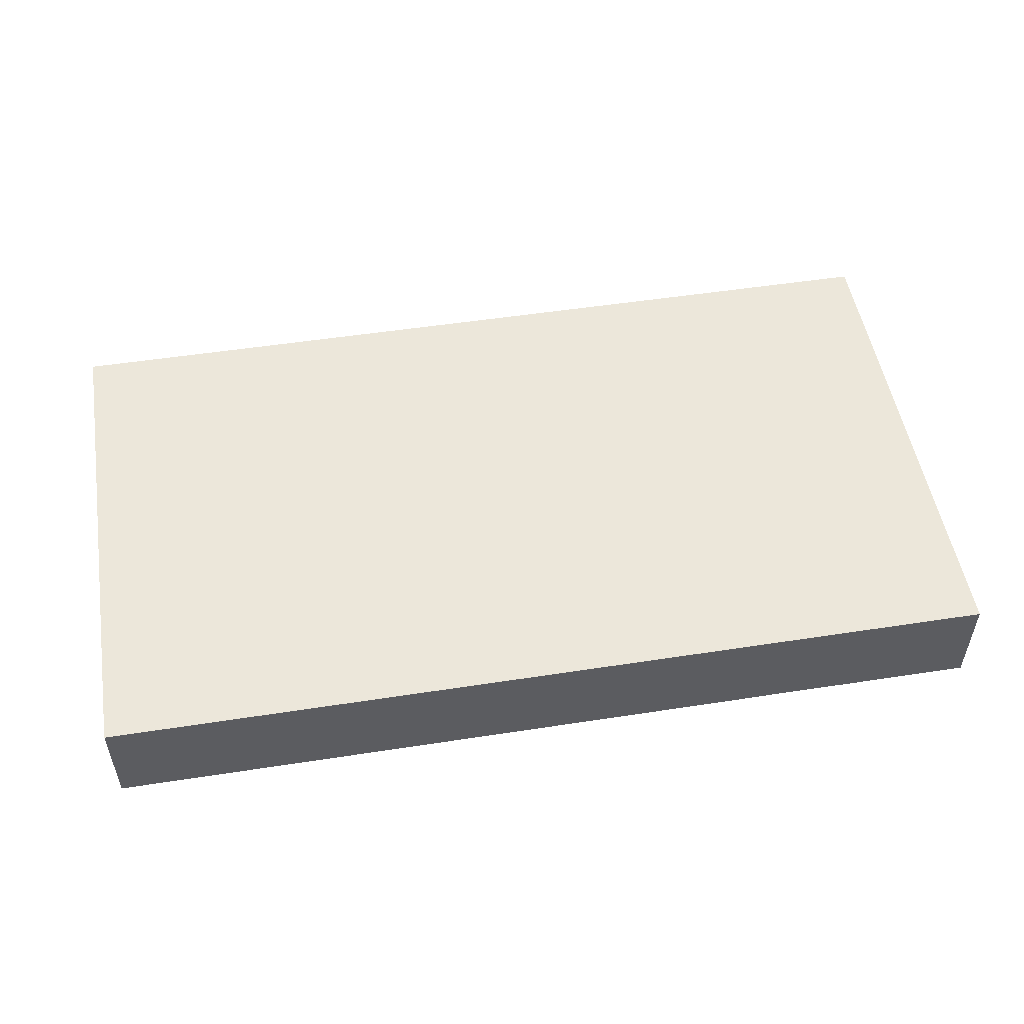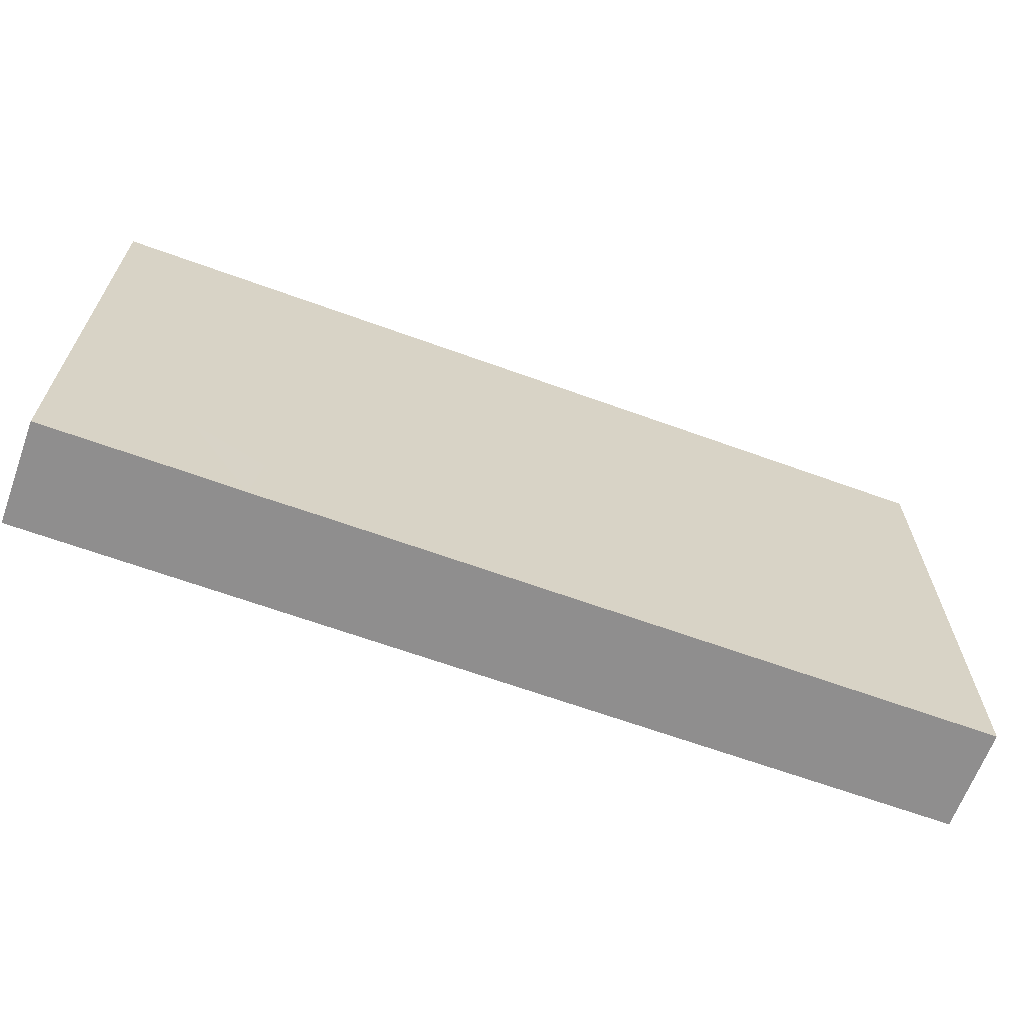
<metadata>
{"format":"obj","ext":"obj","renderer":"f3d","projection":"perspective","resolution":1024,"background":"white","views":[{"elev":51.8,"azim":-9.5,"up":"+Z"},{"elev":-65.0,"azim":159.9,"up":"+Y"}]}
</metadata>
<code>
v -0.09793 -0.05488 -0.01097
v -0.09793 -0.05488 0.01097
v -0.09793 0.05488 -0.01097
v -0.09793 0.05488 0.01097
v 0.09793 -0.05488 -0.01097
v 0.09793 -0.05488 0.01097
v 0.09793 0.05488 -0.01097
v 0.09793 0.05488 0.01097
v 0.08412 0.0399 -0.01097
v 0.07021 0.008154 0.01097
v 0.08017 0.05488 0.01097
v -0.08526 0.023 -0.01097
v -0.09793 -0.03761 0.01097
v -0.06041 0.002799 -0.01097
v -0.02725 -0.01235 -0.01097
v -0.01488 -0.01318 -0.01097
v 0.003955 -0.05488 0
v -0.05889 0.04552 -0.01097
v -0.08695 -0.0422 0.01097
v 0.03911 -0.04123 -0.01097
v -0.07009 -0.04298 0.01097
v -0.07801 -0.03308 0.01097
v -0.02725 0.0399 -0.01097
v 0.05013 0.04161 -0.01097
v -0.05471 -0.02492 0.01097
v 0.0672 0.04002 -0.01097
v -0.01774 0.03594 -0.01097
v -0.0468 -0.01654 0.01097
v -0.03183 -0.01515 0.01097
v 0.04138 0.002271 0.01097
v 0.05581 0.005411 0.01097
v 0.04216 -0.002866 -0.01097
v -0.01588 -0.02457 0.01097
v -0.07021 -0.02073 0.01097
v -0.03746 -0.003691 0.01097
v -0.005894 0.01216 0.01097
v 0.007801 -0.02073 0.01097
v 0.0234 -0.02073 0.01097
v -0.008802 -0.008544 0.01097
v -0.01579 0.002807 0.01097
v 0.039 -0.02073 0.01097
v 0.05461 -0.02073 0.01097
v 0.07021 -0.02073 0.01097
v -9.378e-06 -0.04836 0.01097
v 0.04127 -0.02981 -0.01097
v 0.0008794 -0.03318 0.01097
v 0.008561 0.008055 0.01097
v 0.0156 -0.03308 0.01097
v 0.01687 -0.009052 0.01097
v 0.02239 0.008378 0.01097
v 0.01406 0.01544 0.01097
v -0.08786 0.03899 0.01097
v 0.02329 0.02469 0.01097
v 0.03257 -0.0484 0.01097
v 0.0312 -0.03308 0.01097
v 0.03182 -0.008537 0.01097
v 0.0468 -0.03308 0.01097
v 0.04719 -0.008703 0.01097
v 0.04579 0.01699 0.01097
v 0.05537 0.04084 0.01097
v 0.06241 -0.03308 0.01097
v 0.06291 -0.008921 0.01097
v 0.08263 -0.05488 -0.01097
v 0.06263 0.0149 0.01097
v 0.06214 0.02488 0.01097
v 0.06959 0.04139 0.01097
v 0.07801 -0.04962 0.01097
v 0.0857 -0.04146 0.01097
v 0.07739 -0.0328 0.01097
v 0.07781 -0.008256 0.01097
v 0.07957 0.03269 0.01097
v 0.0857 0.04123 0.01097
v 0.09185 -0.02528 0.01097
v -0.0468 0.05488 0
v -0.03163 0.05488 -0.000147
v -0.01321 0.05488 0.001029
v -5.601e-05 0.05488 0.001452
v 0.0156 0.05488 0
v 0.0312 0.05488 0
v 0.0468 0.05488 0
v 0.06121 0.05488 -0.002232
v 0.07978 0.05488 0.0005351
v -0.09793 0.04169 -0.01097
v 0.09793 -0.04169 0
v -0.07704 0.003672 0.01097
v 0.09793 -0.04169 -0.01097
v -0.07812 0.01462 0.01097
v -0.07801 0.03308 0.01097
v -0.08959 -0.03674 -0.01097
v -0.003461 -0.02108 0.01097
v -0.003846 -0.01235 -0.01097
v -0.05089 0.004186 -0.01097
v -0.09793 0.04208 0.01097
v -0.06413 0.02511 0.01097
v -0.06353 0.04167 0.01097
v -0.03095 0.007426 0.01097
v -0.03121 0.02396 0.01097
v -0.0312 0.04123 0.01097
v -0.01556 0.0171 0.01097
v -0.01595 0.04158 0.01097
v -2.289e-05 0.02334 0.01097
v -0.001059 0.043 0.01097
v 0.008307 0.0399 0.01097
v 0.03304 0.0342 0.01097
v 0.03505 0.01235 0.01097
v -0.08163 -0.02859 -0.01097
v 0.02351 0.01246 -0.01097
v 0.07105 -0.0199 -0.01097
v -0.0701 -0.02062 -0.01097
v 0.06241 0.05488 0.01097
v -0.08549 0.05488 0.01097
v 0.08549 -0.05488 0.01097
v -0.0439 -0.0303 0.01097
v -0.03446 0.01251 -0.01097
v -0.04756 -0.00501 0.01097
v -0.01572 -0.03662 0.01097
v 0.08002 -0.01976 0.01097
v -0.0156 0.02889 0.01097
v -0.06777 0.01928 -0.01097
v 0.02351 -0.01235 -0.01097
v -0.03827 -0.01288 -0.01097
v -0.06478 -0.0312 0.01097
v -0.01878 -0.01494 0.01097
v -0.002203 0.002688 0.01097
v -0.05845 0.01246 -0.01097
v -0.07305 0.05488 0.01097
v -0.06241 0.05488 0.01097
v -0.04953 0.05488 0.01097
v -0.04046 0.05488 0.01097
v -0.09793 -0.04461 0.004039
v -0.03018 0.05488 0.01097
v -0.01833 0.05488 0.01097
v -0.00273 0.05488 0.01097
v 0.01279 0.05488 0.01097
v 0.03631 0.05488 0.01097
v 0.05281 0.05488 0.01097
v 0.09793 0.01285 -0.002402
v 0.08802 0.01803 0.01097
v 0.09793 0.04304 -0.01097
v -0.08797 0.02291 0.01097
v -0.09793 -0.03224 0.001041
v -0.09793 -0.02112 0
v -0.05811 -0.04311 0.01097
v 0.002742 -0.01016 0.01097
v -0.03505 0.02492 -0.01097
v 0.01176 0 -0.01097
v -0.09793 0 0
v -0.09793 0.01654 0
v -0.09793 0.0285 0
v -0.05223 -0.05488 0.01097
v 0.0113 0.02452 0.01097
v -0.02767 -0.001398 -0.01097
v -0.04315 0.04321 -0.01097
v -0.06787 0.04422 -0.01097
v 0.09793 0.02333 0.01097
v -0.09793 -0.02034 0.01097
v -0.09793 -0.00963 0.01097
v -0.09793 0.005481 0.01094
v -0.09793 0.02024 0.01097
v -0.09793 0.02928 0.01097
v 0.01475 -0.009066 -0.01097
v 0.01537 0.03388 -0.01097
v -0.09793 0.05488 0
v -0.08599 0.04119 -0.01097
v -0.0706 0.03361 -0.01097
v -0.0545 0.02492 -0.01097
v -0.05376 0.0363 -0.01097
v -0.04655 0.01532 -0.01097
v -0.0395 0.03476 -0.01097
v -0.02329 0.008385 -0.01097
v -0.02286 0.0262 -0.01097
v -0.008168 0.02529 -0.01097
v -0.008688 0.04252 -0.01097
v 0.007129 -0.01815 -0.01097
v 0.001008 -0.001592 -0.01097
v 0.00791 0.008385 -0.01097
v 0.008681 0.02558 -0.01097
v 0.00791 0.04146 -0.01097
v 0.02351 -0.02469 -0.01097
v 0.02344 -0.0001119 -0.01097
v 0.02401 0.02446 -0.01097
v 0.02351 0.04146 -0.01097
v 0.03862 -0.01731 -0.01097
v 0.03911 0.008385 -0.01097
v 0.03918 0.02502 -0.01097
v 0.03911 0.04146 -0.01097
v 0.05471 -0.04123 -0.01097
v 0.05423 -0.02366 -0.01097
v 0.05337 -0.008533 -0.01097
v 0.05426 0.008184 -0.01097
v 0.05497 0.02351 -0.01097
v 0.07032 -0.03308 -0.01097
v 0.07037 -0.0078 -0.01097
v 0.07032 0.008385 -0.01097
v 0.07203 0.02468 -0.01097
v 0.08527 -0.04105 -0.01097
v 0.08596 -0.02585 -0.01097
v 0.08618 -0.008395 -0.01097
v 0.08527 0.008701 -0.01097
v 0.08592 0.02492 -0.01097
v -0.07737 0.05488 -0.01097
v -0.06241 0.05488 -0.01097
v -0.0468 0.05488 -0.01097
v -0.0312 0.05488 -0.01097
v -0.01449 0.05488 -0.01097
v 0 0.05488 -0.01097
v 0.0142 0.05488 -0.01097
v 0.0312 0.05488 -0.01097
v 0.0468 0.05488 -0.01097
v 0.06424 0.05488 -0.01097
v 0.07754 0.05488 -0.01097
v -0.08681 -0.04705 -0.01097
v -0.0864 -0.01522 -0.01097
v -0.08781 -0.0002594 -0.01097
v 0.01689 0.03478 0.01097
v 0.039 -0.04135 0.01097
v 0.05461 -0.04135 0.01097
v 0.07019 -0.04132 0.01097
v -0.06857 -0.03277 -0.01097
v -0.05538 0.03235 0.01097
v -0.03601 0.01611 0.01097
v -0.0701 -0.008154 -0.01097
v 8.298e-05 0.01662 -0.01097
v -0.06978 0.007631 -0.01097
v 1.869e-05 0.03321 -0.01097
v 0.03203 -0.006833 -0.01097
v 0.03129 0.03316 -0.01097
v 0.04691 0.01665 -0.01097
v 0.04562 0.03259 -0.01097
v 0.06225 -0.01784 -0.01097
v 0.06238 0.0001003 -0.01097
v 0.06252 0.01665 -0.01097
v 0.07809 8.485e-05 -0.01097
v 0.07822 0.01674 -0.01097
v -0.07867 -0.03983 -0.01097
v -0.0545 -0.04123 -0.01097
v -0.0467 -0.03312 -0.01097
v -0.0467 -0.01642 -0.01097
v -0.05543 -0.02355 -0.01097
v -0.03109 -0.03317 -0.01097
v -0.01552 0.01662 -0.01097
v -0.05513 -0.007412 -0.01097
v -0.01553 -0.03303 -0.01097
v 0.0895 0.02875 0.01097
v -0.06829 -0.04364 -0.01097
v 0.01039 -0.04398 -0.01097
v -0.03889 -0.04123 -0.01097
v -0.03852 -0.02438 -0.01097
v -0.03829 -0.001331 -0.01097
v -0.02329 -0.04123 -0.01097
v -0.02329 -0.02469 -0.01097
v -0.005752 -0.0418 -0.01097
v -0.005992 -0.02451 -0.01097
v 0.02228 -0.04101 -0.01097
v -0.09793 -0.03308 -0.01097
v -0.09793 -0.02112 -0.01097
v -0.09793 -0.004582 -0.01097
v -0.09793 0.0285 -0.01097
v -0.09793 0.01196 -0.01097
v -0.08321 -0.05488 0.000374
v -0.06241 -0.05488 0
v -0.08797 -0.004815 0.01097
v -0.03709 -0.05488 -0.01097
v -0.005451 -0.05488 0.001836
v -0.04216 -0.05488 -0.001744
v -0.09793 -0.05488 0
v -0.01728 -0.05488 -0.001233
v -0.09793 -0.04398 -0.01097
v 0.0156 -0.04398 0.01097
v 0.07069 -0.0441 -0.01097
v 0.01514 -0.05488 0.0004862
v 0.0312 -0.05488 0
v -0.08065 -0.05488 0.01097
v -0.0639 -0.05488 0.01097
v -0.04057 -0.05488 0.01097
v 0.05653 -0.05488 -0.01087
v 0.07032 -0.05488 -0.01097
v -0.08157 -0.05488 -0.01097
v -0.0644 -0.05488 -0.01097
v -0.04815 -0.05488 -0.01097
v -0.02602 -0.05488 -0.01097
v -0.007692 -0.05488 -0.01097
v -0.01567 -0.05488 0.01097
v 0.01287 -0.05488 -0.01097
v 0.02986 -0.05488 -0.01097
v 0.04373 -0.05488 -0.01097
v 0.09793 -0.029 -0.000834
v 0.09793 -0.03489 0.01097
v 0.09793 -0.0285 -0.01097
v 0.09793 -0.01841 -0.01097
v 0.09793 0.004582 -0.01097
v 0.09793 0.02112 -0.01097
v 0.09793 0.0312 -0.01097
v -0.09793 -0.01056 0
v 0.07872 -0.05488 0.0004148
v -0.02638 -0.05488 0.01097
v -0.004962 -0.05488 0.01097
v 0.004825 -0.05488 0.01097
v 0.0156 -0.05488 0.01097
v 0.02624 -0.05488 0.01097
v 0.04184 -0.05488 0.01097
v 0.05744 -0.05488 0.01097
v 0.07305 -0.05488 0.01097
v 0.09793 -0.05488 0
v 0.09793 -0.008385 0.01097
v 0.09793 0.03484 0.01097
v 0.09793 -0.02021 0.01097
v 0.09793 0.01183 0.01097
v 0.09793 0.05488 0
v 0.00259 -0.05488 -0.01097
v 0.0784 0.03231 -0.01097
v 0.09793 0.001721 0.01097
v 0.09793 0.04486 0.01097
v 0.09793 -0.04488 0.01097
v -0.08797 0.05488 -0.01097
v 0.08797 0.05488 -0.01097
v -0.08797 0.05488 0
v 0.07021 0.05488 -0.005484
v -0.02124 0.04669 -0.01097
v 0.07207 0.0477 -0.01097
v -0.05597 0.04806 0.01097
v -0.00998 0.04843 0.01097
v -0.05231 -0.03498 0.01097
v 0.02866 0.0001733 0.01097
v 0.04285 0.04135 0.01097
v 0.06631 -0.0001156 0.01097
v -0.07614 0.02484 -0.01097
v -0.08149 0.008472 -0.01097
v -0.06042 -0.01789 0.01097
v 0.04974 0.02567 0.01097
v 0.09063 -0.04847 -0.01097
v 0.01543 -0.02999 -0.01097
v 0.06206 -0.02866 -0.01097
v -0.039 -0.04554 0.01097
v -0.008167 -0.03114 0.01097
v 0.07021 0.02062 0.01097
v -0.07734 -0.0005992 -0.01097
v -0.06241 -0.0001156 0.01097
v -0.03111 -0.0242 0.01097
v -0.0468 0.01642 0.01097
v 0.002233 0.03227 0.01097
v -0.07021 0.05488 0
v 0.05484 -0.05488 -0.0004008
f 1 268 212
f 1 212 278
f 1 260 266
f 1 278 260
f 1 266 268
f 2 19 13
f 2 13 130
f 2 273 19
f 2 130 266
f 2 266 273
f 3 83 163
f 3 315 83
f 3 163 315
f 4 93 52
f 4 52 111
f 4 163 93
f 4 111 317
f 4 317 163
f 5 304 63
f 5 63 331
f 5 86 304
f 5 331 86
f 6 304 84
f 6 84 314
f 6 112 304
f 6 314 112
f 7 313 139
f 7 139 316
f 7 309 313
f 7 316 309
f 8 11 72
f 8 82 11
f 8 72 313
f 8 316 82
f 8 313 309
f 8 309 316
f 9 311 26
f 9 26 320
f 9 139 293
f 9 316 139
f 9 211 316
f 9 320 211
f 9 293 311
f 10 64 31
f 10 31 326
f 10 336 64
f 10 70 312
f 10 326 70
f 10 312 138
f 10 138 336
f 11 66 72
f 11 110 66
f 11 81 110
f 11 318 81
f 11 82 318
f 12 164 165
f 12 258 164
f 12 165 327
f 12 214 259
f 12 328 214
f 12 259 258
f 12 327 328
f 13 19 22
f 13 22 34
f 13 34 262
f 13 141 130
f 13 156 141
f 13 262 156
f 14 125 92
f 14 92 242
f 14 224 125
f 14 222 224
f 14 242 222
f 15 175 16
f 15 16 251
f 15 248 121
f 15 121 249
f 15 152 175
f 15 249 152
f 15 251 248
f 16 175 91
f 16 91 253
f 16 253 251
f 17 264 282
f 17 298 264
f 17 284 271
f 17 271 298
f 17 282 310
f 17 310 284
f 18 153 167
f 18 203 153
f 18 167 154
f 18 154 202
f 18 202 203
f 19 21 22
f 19 273 21
f 20 179 45
f 20 45 187
f 20 254 179
f 20 187 286
f 20 285 254
f 20 286 285
f 21 122 22
f 21 143 122
f 21 274 143
f 21 273 274
f 22 122 34
f 23 27 171
f 23 319 27
f 23 145 169
f 23 171 145
f 23 169 153
f 23 153 204
f 23 204 319
f 24 26 195
f 24 320 26
f 24 186 209
f 24 229 186
f 24 195 191
f 24 191 229
f 24 209 210
f 24 210 320
f 25 113 28
f 25 28 329
f 25 323 113
f 25 122 323
f 25 329 122
f 26 311 195
f 27 172 171
f 27 173 172
f 27 319 173
f 28 29 35
f 28 339 29
f 28 35 115
f 28 113 339
f 28 115 338
f 28 338 329
f 29 123 35
f 29 339 123
f 30 58 31
f 30 31 59
f 30 56 58
f 30 324 56
f 30 59 105
f 30 105 324
f 31 58 62
f 31 330 59
f 31 62 326
f 31 64 330
f 32 189 183
f 32 183 226
f 32 184 190
f 32 226 184
f 32 190 189
f 33 90 123
f 33 335 90
f 33 116 335
f 33 339 116
f 33 123 339
f 34 122 329
f 34 338 262
f 34 329 338
f 35 123 96
f 35 96 340
f 35 340 115
f 36 99 40
f 36 40 124
f 36 101 99
f 36 124 101
f 37 48 38
f 37 38 49
f 37 46 48
f 37 90 46
f 37 49 144
f 37 144 90
f 38 55 41
f 38 41 56
f 38 48 55
f 38 56 49
f 39 40 123
f 39 124 40
f 39 123 90
f 39 90 144
f 39 144 124
f 40 99 96
f 40 96 123
f 41 57 42
f 41 42 58
f 41 55 57
f 41 58 56
f 42 61 43
f 42 43 62
f 42 57 61
f 42 62 58
f 43 61 69
f 43 70 62
f 43 69 117
f 43 117 70
f 44 46 116
f 44 269 46
f 44 116 283
f 44 298 269
f 44 283 297
f 44 297 298
f 45 179 183
f 45 183 188
f 45 188 187
f 46 269 48
f 46 90 335
f 46 335 116
f 47 49 50
f 47 144 49
f 47 50 51
f 47 51 101
f 47 101 124
f 47 124 144
f 48 269 55
f 49 324 50
f 49 56 324
f 50 53 51
f 50 105 53
f 50 324 105
f 51 53 151
f 51 151 101
f 52 88 111
f 52 140 88
f 52 93 160
f 52 160 140
f 53 59 104
f 53 105 59
f 53 104 215
f 53 215 151
f 54 216 55
f 54 55 269
f 54 301 216
f 54 269 300
f 54 300 301
f 55 216 57
f 57 217 61
f 57 216 301
f 57 301 217
f 59 330 104
f 60 65 66
f 60 330 65
f 60 66 110
f 60 110 136
f 60 136 325
f 60 325 330
f 61 218 69
f 61 217 302
f 61 302 218
f 62 70 326
f 63 112 295
f 63 304 112
f 63 270 196
f 63 196 331
f 63 277 270
f 63 295 277
f 64 65 330
f 64 336 65
f 65 71 66
f 65 336 71
f 66 71 72
f 67 68 69
f 67 112 68
f 67 69 218
f 67 303 112
f 67 218 302
f 67 302 303
f 68 73 69
f 68 288 73
f 68 112 314
f 68 314 288
f 69 73 117
f 70 117 312
f 71 244 72
f 71 138 244
f 71 336 138
f 72 244 306
f 72 306 313
f 73 307 117
f 73 288 307
f 74 129 75
f 74 75 204
f 74 128 129
f 74 342 128
f 74 204 203
f 74 203 342
f 75 129 131
f 75 131 132
f 75 132 204
f 76 133 77
f 76 77 206
f 76 132 133
f 76 205 132
f 76 206 205
f 77 133 78
f 77 78 207
f 77 207 206
f 78 135 79
f 78 79 208
f 78 133 134
f 78 134 135
f 78 208 207
f 79 135 209
f 79 209 208
f 80 136 81
f 80 81 209
f 80 135 136
f 80 209 135
f 81 136 110
f 81 210 209
f 81 318 210
f 82 316 211
f 82 211 318
f 83 149 93
f 83 93 163
f 83 258 149
f 83 164 258
f 83 315 164
f 84 86 287
f 84 304 86
f 84 287 288
f 84 288 314
f 85 87 262
f 85 338 87
f 85 262 338
f 86 196 197
f 86 331 196
f 86 197 289
f 86 289 287
f 87 94 88
f 87 88 140
f 87 338 94
f 87 140 262
f 88 94 95
f 88 95 111
f 89 106 235
f 89 256 106
f 89 235 212
f 89 212 268
f 89 255 256
f 89 268 255
f 91 175 174
f 91 174 253
f 92 125 168
f 92 168 249
f 92 249 242
f 93 149 160
f 94 220 95
f 94 340 220
f 94 338 340
f 95 126 111
f 95 127 126
f 95 321 127
f 95 220 321
f 96 99 97
f 96 97 221
f 96 221 340
f 97 118 98
f 97 98 220
f 97 99 118
f 97 220 221
f 98 118 100
f 98 100 131
f 98 131 129
f 98 129 220
f 99 101 118
f 100 102 322
f 100 341 102
f 100 118 341
f 100 132 131
f 100 322 132
f 101 341 118
f 101 151 341
f 102 103 133
f 102 341 103
f 102 133 322
f 103 134 133
f 103 135 134
f 103 215 135
f 103 341 215
f 104 135 215
f 104 325 135
f 104 330 325
f 106 213 109
f 106 109 219
f 106 256 213
f 106 219 235
f 107 146 176
f 107 180 146
f 107 176 177
f 107 177 181
f 107 184 180
f 107 181 184
f 108 197 192
f 108 192 333
f 108 193 197
f 108 230 193
f 108 333 230
f 109 213 222
f 109 239 219
f 109 222 239
f 111 126 342
f 111 342 317
f 112 303 295
f 113 323 334
f 113 334 339
f 114 168 145
f 114 145 170
f 114 170 152
f 114 152 249
f 114 249 168
f 115 340 338
f 116 296 283
f 116 334 296
f 116 339 334
f 117 307 305
f 117 305 312
f 119 166 125
f 119 125 224
f 119 165 166
f 119 327 165
f 119 224 328
f 119 328 327
f 120 174 161
f 120 161 180
f 120 179 174
f 120 183 179
f 120 180 226
f 120 226 183
f 121 248 238
f 121 238 249
f 122 143 323
f 125 166 168
f 126 127 342
f 127 321 128
f 127 128 342
f 128 220 129
f 128 321 220
f 130 141 268
f 130 268 266
f 132 322 133
f 132 205 204
f 135 325 136
f 137 292 155
f 137 155 308
f 137 291 292
f 137 308 291
f 138 155 244
f 138 308 155
f 138 312 308
f 139 313 293
f 140 160 159
f 140 159 262
f 141 156 142
f 141 142 256
f 141 256 255
f 141 255 268
f 142 156 294
f 142 294 256
f 143 274 150
f 143 150 334
f 143 334 323
f 145 168 166
f 145 166 169
f 145 171 170
f 146 161 175
f 146 180 161
f 146 175 176
f 147 158 148
f 147 148 259
f 147 157 158
f 147 294 157
f 147 259 257
f 147 257 294
f 148 160 149
f 148 149 258
f 148 158 159
f 148 159 160
f 148 258 259
f 150 274 261
f 150 261 280
f 150 265 275
f 150 280 265
f 150 275 334
f 151 215 341
f 152 170 175
f 153 169 167
f 153 203 204
f 154 167 165
f 154 165 201
f 154 201 202
f 155 306 244
f 155 292 293
f 155 293 306
f 156 262 157
f 156 157 294
f 157 262 158
f 158 262 159
f 161 174 175
f 162 177 178
f 162 181 177
f 162 178 182
f 162 182 181
f 163 317 315
f 164 201 165
f 164 315 201
f 165 167 166
f 166 167 169
f 170 171 241
f 170 241 175
f 171 172 241
f 172 173 225
f 172 223 175
f 172 175 241
f 172 177 223
f 172 225 177
f 173 206 178
f 173 178 225
f 173 205 206
f 173 319 205
f 174 179 332
f 174 332 253
f 175 223 176
f 176 223 177
f 177 225 178
f 178 207 182
f 178 206 207
f 179 254 332
f 180 184 226
f 181 182 227
f 181 185 184
f 181 227 185
f 182 208 186
f 182 186 227
f 182 207 208
f 183 189 188
f 184 185 228
f 184 228 190
f 185 227 186
f 185 186 229
f 185 191 228
f 185 229 191
f 186 208 209
f 187 188 333
f 187 192 276
f 187 333 192
f 187 276 286
f 188 189 230
f 188 230 333
f 189 190 231
f 189 193 230
f 189 231 193
f 190 228 191
f 190 191 232
f 190 194 231
f 190 232 194
f 191 195 232
f 192 197 196
f 192 196 270
f 192 270 276
f 193 231 194
f 193 194 233
f 193 198 197
f 193 233 198
f 194 232 195
f 194 195 234
f 194 199 233
f 194 234 199
f 195 200 234
f 195 311 200
f 197 198 290
f 197 290 289
f 198 233 199
f 198 199 291
f 198 291 290
f 199 234 200
f 199 200 292
f 199 292 291
f 200 293 292
f 200 311 293
f 201 342 202
f 201 315 342
f 202 342 203
f 204 205 319
f 210 318 211
f 210 211 320
f 212 235 279
f 212 279 278
f 213 257 214
f 213 214 337
f 213 337 222
f 213 256 257
f 214 257 259
f 214 328 337
f 217 301 302
f 219 245 235
f 219 239 236
f 219 236 245
f 220 340 221
f 222 337 224
f 222 242 239
f 224 337 328
f 235 245 279
f 236 239 237
f 236 237 247
f 236 279 245
f 236 247 280
f 236 280 279
f 237 239 248
f 237 248 247
f 238 239 242
f 238 248 239
f 238 242 249
f 240 247 248
f 240 250 247
f 240 248 251
f 240 251 250
f 243 250 251
f 243 252 250
f 243 251 253
f 243 253 252
f 246 310 252
f 246 252 332
f 246 254 284
f 246 332 254
f 246 284 310
f 247 250 281
f 247 263 280
f 247 281 263
f 250 252 282
f 250 282 281
f 252 253 332
f 252 310 282
f 254 285 284
f 256 294 257
f 260 273 266
f 260 279 273
f 260 278 279
f 261 274 273
f 261 273 279
f 261 279 280
f 263 265 280
f 263 281 265
f 264 267 282
f 264 283 267
f 264 297 283
f 264 298 297
f 265 296 275
f 265 281 296
f 267 281 282
f 267 296 281
f 267 283 296
f 269 298 299
f 269 299 300
f 270 277 276
f 271 284 272
f 271 272 299
f 271 299 298
f 272 284 285
f 272 285 286
f 272 286 343
f 272 300 299
f 272 301 300
f 272 343 301
f 275 296 334
f 276 277 343
f 276 343 286
f 277 295 343
f 287 307 288
f 287 289 290
f 287 290 305
f 287 305 307
f 290 291 305
f 291 312 305
f 291 308 312
f 293 313 306
f 295 303 343
f 301 343 302
f 302 343 303
f 315 317 342

</code>
